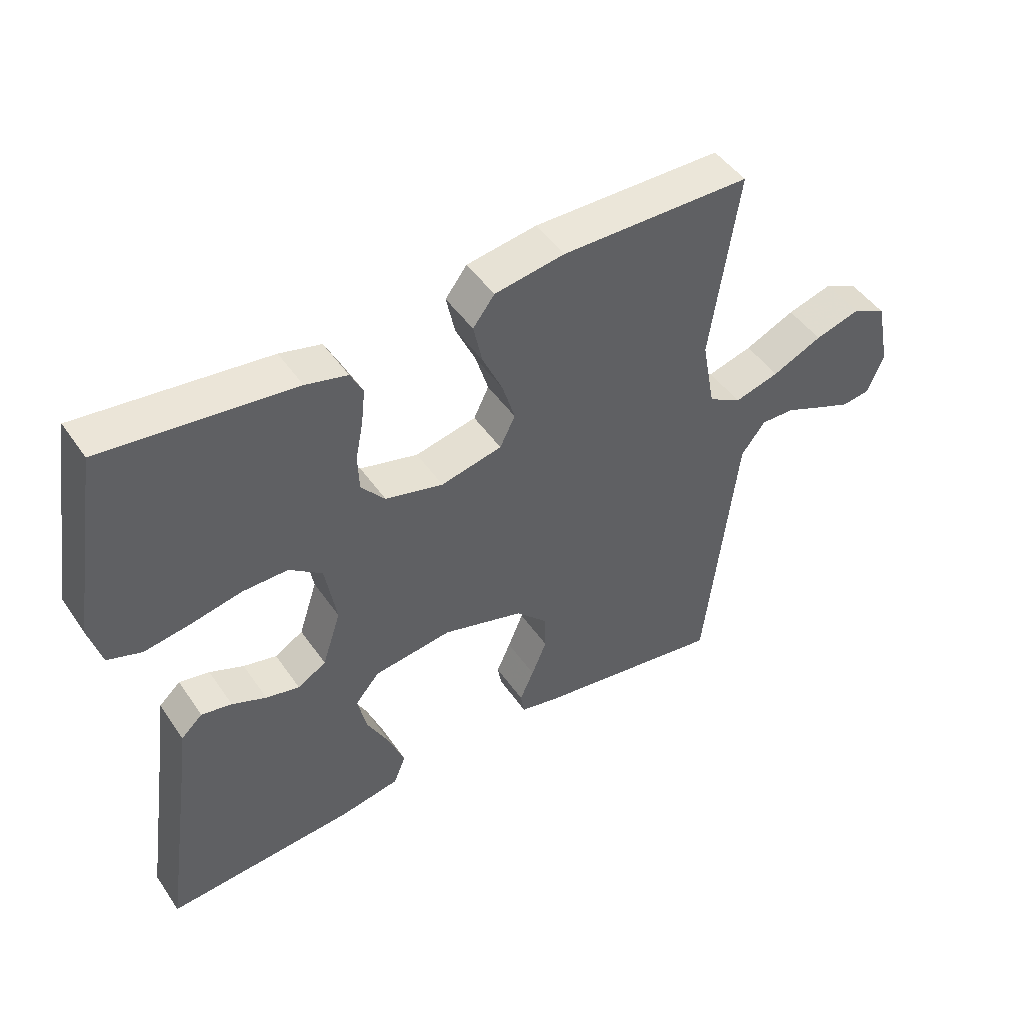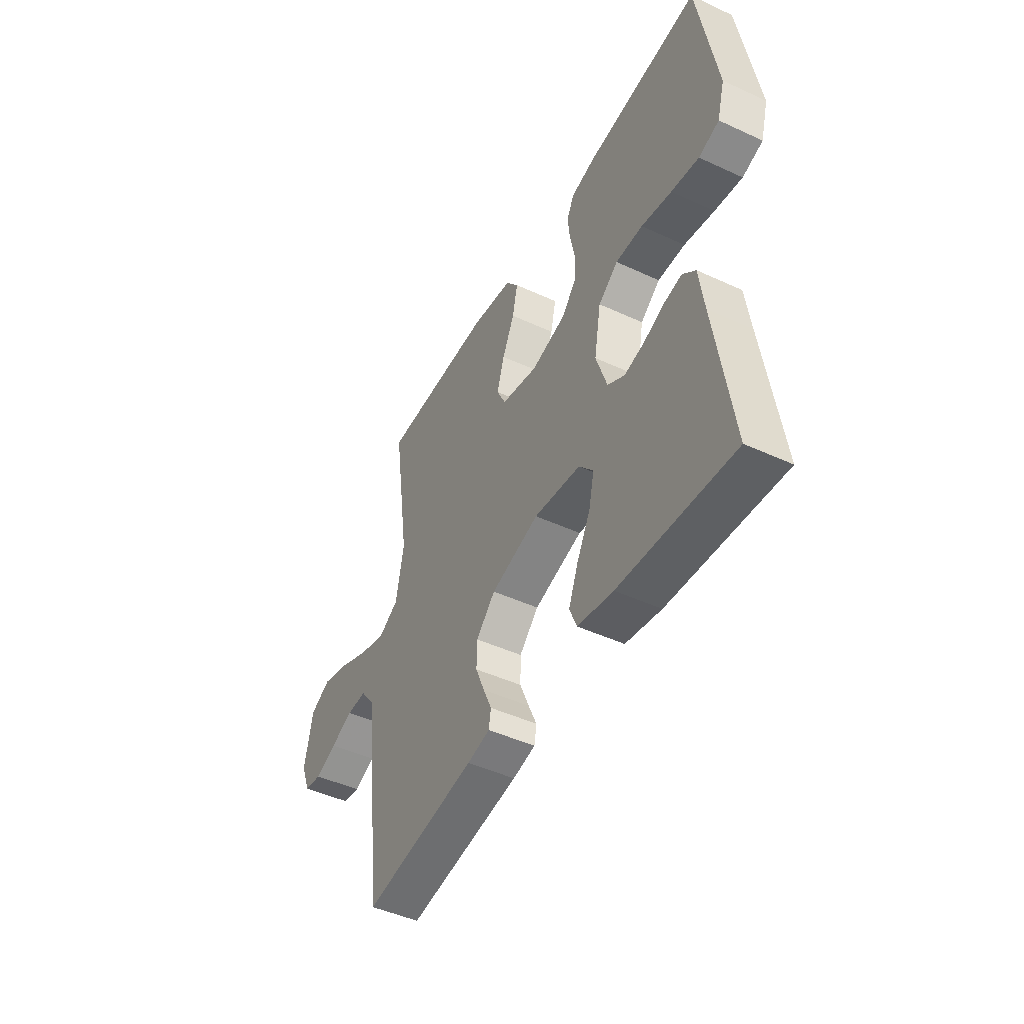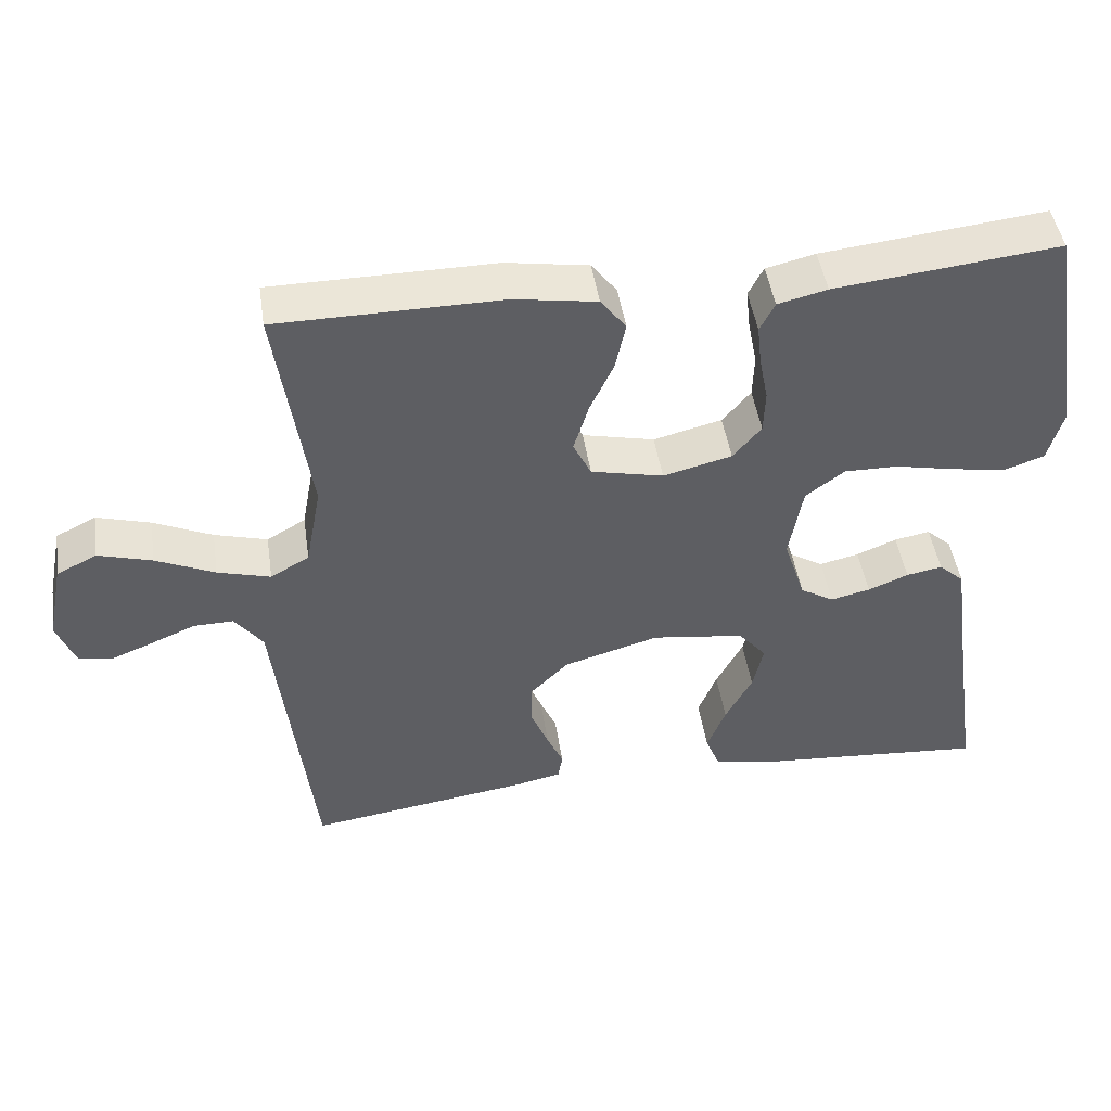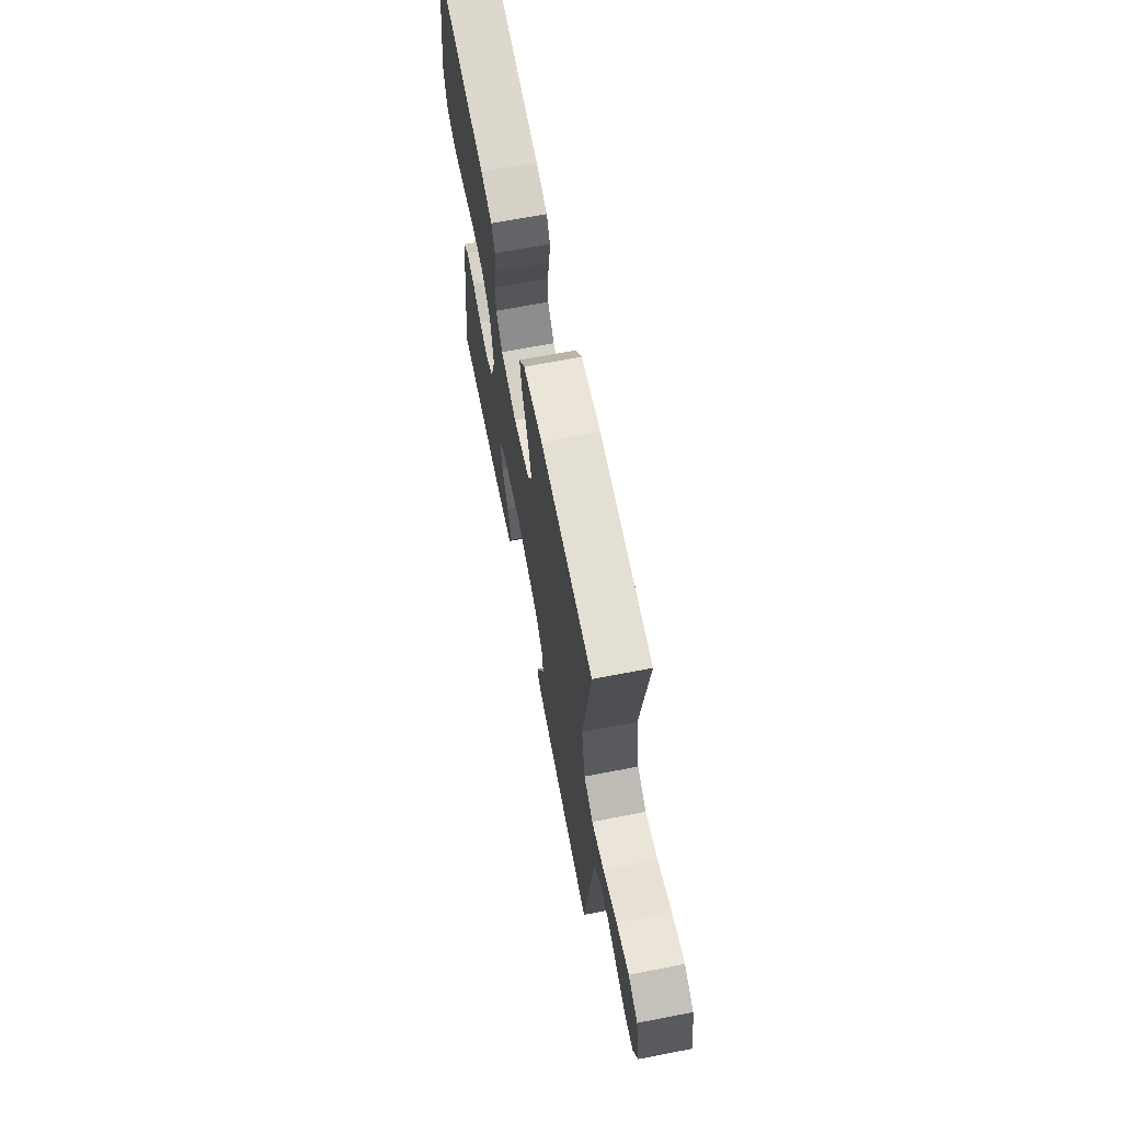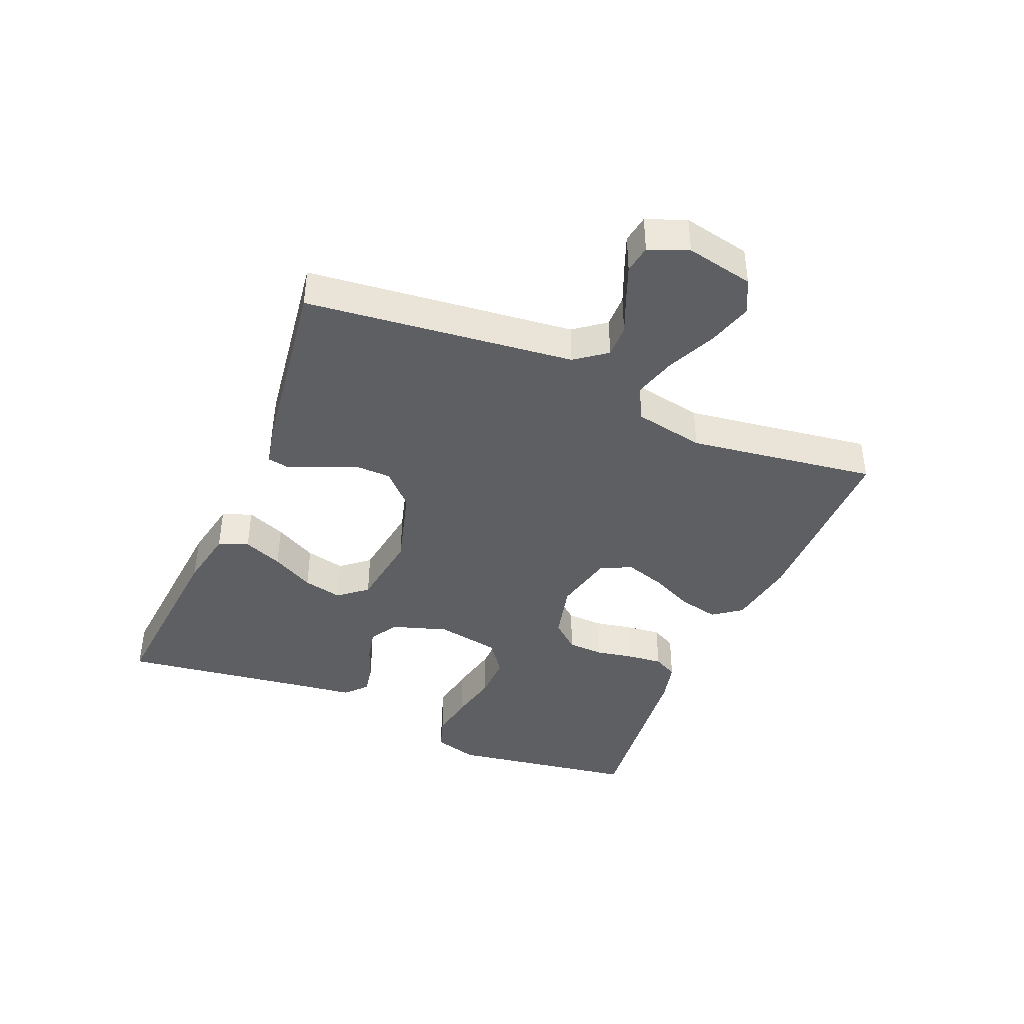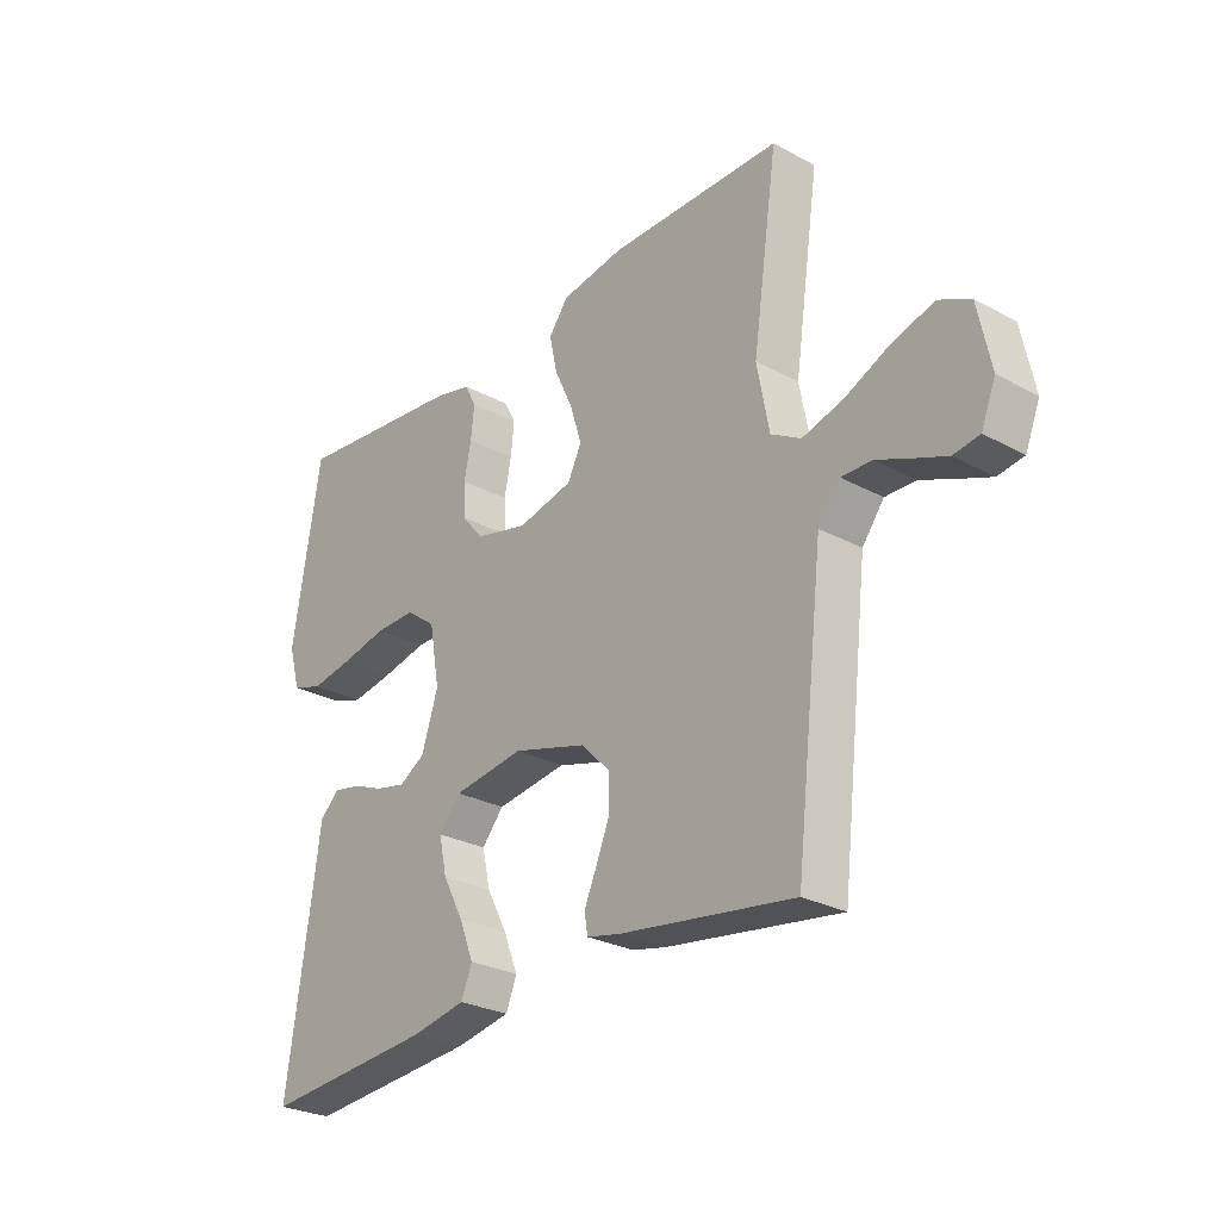
<metadata>
{"format":"obj","ext":"obj","renderer":"f3d","projection":"perspective","resolution":1024,"background":"white","views":[{"elev":47.0,"azim":147.3,"up":"+Z"},{"elev":-46.6,"azim":62.3,"up":"+Z"},{"elev":46.7,"azim":-8.6,"up":"+Z"},{"elev":66.5,"azim":-101.0,"up":"+Z"},{"elev":-41.2,"azim":-113.0,"up":"+Y"},{"elev":-27.4,"azim":-129.7,"up":"+Z"}]}
</metadata>
<code>
v 0.5 0.07 0.5
v 0.549 0.07 0.2
v 0.529 0.07 0.129
v 0.475 0.07 0.111
v 0.402 0.07 0.123
v 0.322 0.07 0.14
v 0.25 0.07 0.141
v 0.198 0.07 0.102
v 0.18 0.07 0
v 0.209 0.07 -0.089
v 0.254 0.07 -0.116
v 0.307 0.07 -0.104
v 0.361 0.07 -0.082
v 0.409 0.07 -0.073
v 0.443 0.07 -0.104
v 0.456 0.07 -0.2
v 0.5 0.07 -0.5
v 0.2 0.07 -0.476
v 0.106 0.07 -0.458
v 0.087 0.07 -0.411
v 0.112 0.07 -0.348
v 0.148 0.07 -0.28
v 0.162 0.07 -0.217
v 0.124 0.07 -0.172
v 0 0.07 -0.155
v -0.128 0.07 -0.192
v -0.179 0.07 -0.243
v -0.18 0.07 -0.3
v -0.156 0.07 -0.358
v -0.134 0.07 -0.408
v -0.14 0.07 -0.443
v -0.2 0.07 -0.456
v -0.5 0.07 -0.5
v -0.535 0.07 -0.2
v -0.55 0.07 -0.071
v -0.588 0.07 -0.021
v -0.641 0.07 -0.022
v -0.7 0.07 -0.047
v -0.757 0.07 -0.07
v -0.802 0.07 -0.063
v -0.827 0.07 0
v -0.805 0.07 0.108
v -0.751 0.07 0.135
v -0.679 0.07 0.114
v -0.6 0.07 0.078
v -0.529 0.07 0.058
v -0.477 0.07 0.088
v -0.456 0.07 0.2
v -0.5 0.07 0.5
v -0.2 0.07 0.502
v -0.089 0.07 0.484
v -0.055 0.07 0.439
v -0.069 0.07 0.375
v -0.101 0.07 0.306
v -0.121 0.07 0.241
v -0.097 0.07 0.192
v 0 0.07 0.17
v 0.092 0.07 0.193
v 0.13 0.07 0.238
v 0.132 0.07 0.296
v 0.12 0.07 0.357
v 0.114 0.07 0.412
v 0.134 0.07 0.451
v 0.2 0.07 0.467
v 0.5 0 0.5
v 0.549 0 0.2
v 0.529 0 0.129
v 0.475 0 0.111
v 0.402 0 0.123
v 0.322 0 0.14
v 0.25 0 0.141
v 0.198 0 0.102
v 0.18 0 0
v 0.209 0 -0.089
v 0.254 0 -0.116
v 0.307 0 -0.104
v 0.361 0 -0.082
v 0.409 0 -0.073
v 0.443 0 -0.104
v 0.456 0 -0.2
v 0.5 0 -0.5
v 0.2 0 -0.476
v 0.106 0 -0.458
v 0.087 0 -0.411
v 0.112 0 -0.348
v 0.148 0 -0.28
v 0.162 0 -0.217
v 0.124 0 -0.172
v 0 0 -0.155
v -0.128 0 -0.192
v -0.179 0 -0.243
v -0.18 0 -0.3
v -0.156 0 -0.358
v -0.134 0 -0.408
v -0.14 0 -0.443
v -0.2 0 -0.456
v -0.5 0 -0.5
v -0.535 0 -0.2
v -0.55 0 -0.071
v -0.588 0 -0.021
v -0.641 0 -0.022
v -0.7 0 -0.047
v -0.757 0 -0.07
v -0.802 0 -0.063
v -0.827 0 0
v -0.805 0 0.108
v -0.751 0 0.135
v -0.679 0 0.114
v -0.6 0 0.078
v -0.529 0 0.058
v -0.477 0 0.088
v -0.456 0 0.2
v -0.5 0 0.5
v -0.2 0 0.502
v -0.089 0 0.484
v -0.055 0 0.439
v -0.069 0 0.375
v -0.101 0 0.306
v -0.121 0 0.241
v -0.097 0 0.192
v 0 0 0.17
v 0.092 0 0.193
v 0.13 0 0.238
v 0.132 0 0.296
v 0.12 0 0.357
v 0.114 0 0.412
v 0.134 0 0.451
v 0.2 0 0.467
f 60 61 62 63
f 60 63 64 1
f 51 52 53 54
f 51 54 55
f 48 49 50 51
f 47 48 51 55
f 46 47 55 56
f 42 43 44 45
f 42 45 46
f 41 42 46
f 40 41 46
f 37 38 39 40
f 37 40 46 56
f 32 33 34 35
f 32 35 36
f 29 30 31 32
f 28 29 32 36
f 27 28 36
f 26 27 36
f 25 26 36
f 24 25 36
f 19 20 21 22
f 17 18 19 22
f 16 17 22 23
f 15 16 23 24
f 12 13 14 15
f 11 12 15 24
f 3 4 5 6
f 1 2 3 6
f 59 60 1 6
f 58 59 6 7
f 57 58 7 8
f 36 37 56 57
f 36 57 8 9
f 10 11 24 36
f 9 10 36
f 127 126 125 124
f 65 128 127 124
f 118 117 116 115
f 119 118 115
f 115 114 113 112
f 119 115 112 111
f 120 119 111 110
f 109 108 107 106
f 110 109 106
f 110 106 105
f 110 105 104
f 104 103 102 101
f 120 110 104 101
f 99 98 97 96
f 100 99 96
f 96 95 94 93
f 100 96 93 92
f 100 92 91
f 100 91 90
f 100 90 89
f 100 89 88
f 86 85 84 83
f 86 83 82 81
f 87 86 81 80
f 88 87 80 79
f 79 78 77 76
f 88 79 76 75
f 70 69 68 67
f 70 67 66 65
f 70 65 124 123
f 71 70 123 122
f 72 71 122 121
f 121 120 101 100
f 73 72 121 100
f 100 88 75 74
f 100 74 73
f 1 65 66 2
f 2 66 67 3
f 3 67 68 4
f 4 68 69 5
f 5 69 70 6
f 6 70 71 7
f 7 71 72 8
f 8 72 73 9
f 9 73 74 10
f 10 74 75 11
f 11 75 76 12
f 12 76 77 13
f 13 77 78 14
f 14 78 79 15
f 15 79 80 16
f 16 80 81 17
f 17 81 82 18
f 18 82 83 19
f 19 83 84 20
f 20 84 85 21
f 21 85 86 22
f 22 86 87 23
f 23 87 88 24
f 24 88 89 25
f 25 89 90 26
f 26 90 91 27
f 27 91 92 28
f 28 92 93 29
f 29 93 94 30
f 30 94 95 31
f 31 95 96 32
f 32 96 97 33
f 33 97 98 34
f 34 98 99 35
f 35 99 100 36
f 36 100 101 37
f 37 101 102 38
f 38 102 103 39
f 39 103 104 40
f 40 104 105 41
f 41 105 106 42
f 42 106 107 43
f 43 107 108 44
f 44 108 109 45
f 45 109 110 46
f 46 110 111 47
f 47 111 112 48
f 48 112 113 49
f 49 113 114 50
f 50 114 115 51
f 51 115 116 52
f 52 116 117 53
f 53 117 118 54
f 54 118 119 55
f 55 119 120 56
f 56 120 121 57
f 57 121 122 58
f 58 122 123 59
f 59 123 124 60
f 60 124 125 61
f 61 125 126 62
f 62 126 127 63
f 63 127 128 64
f 64 128 65 1

</code>
